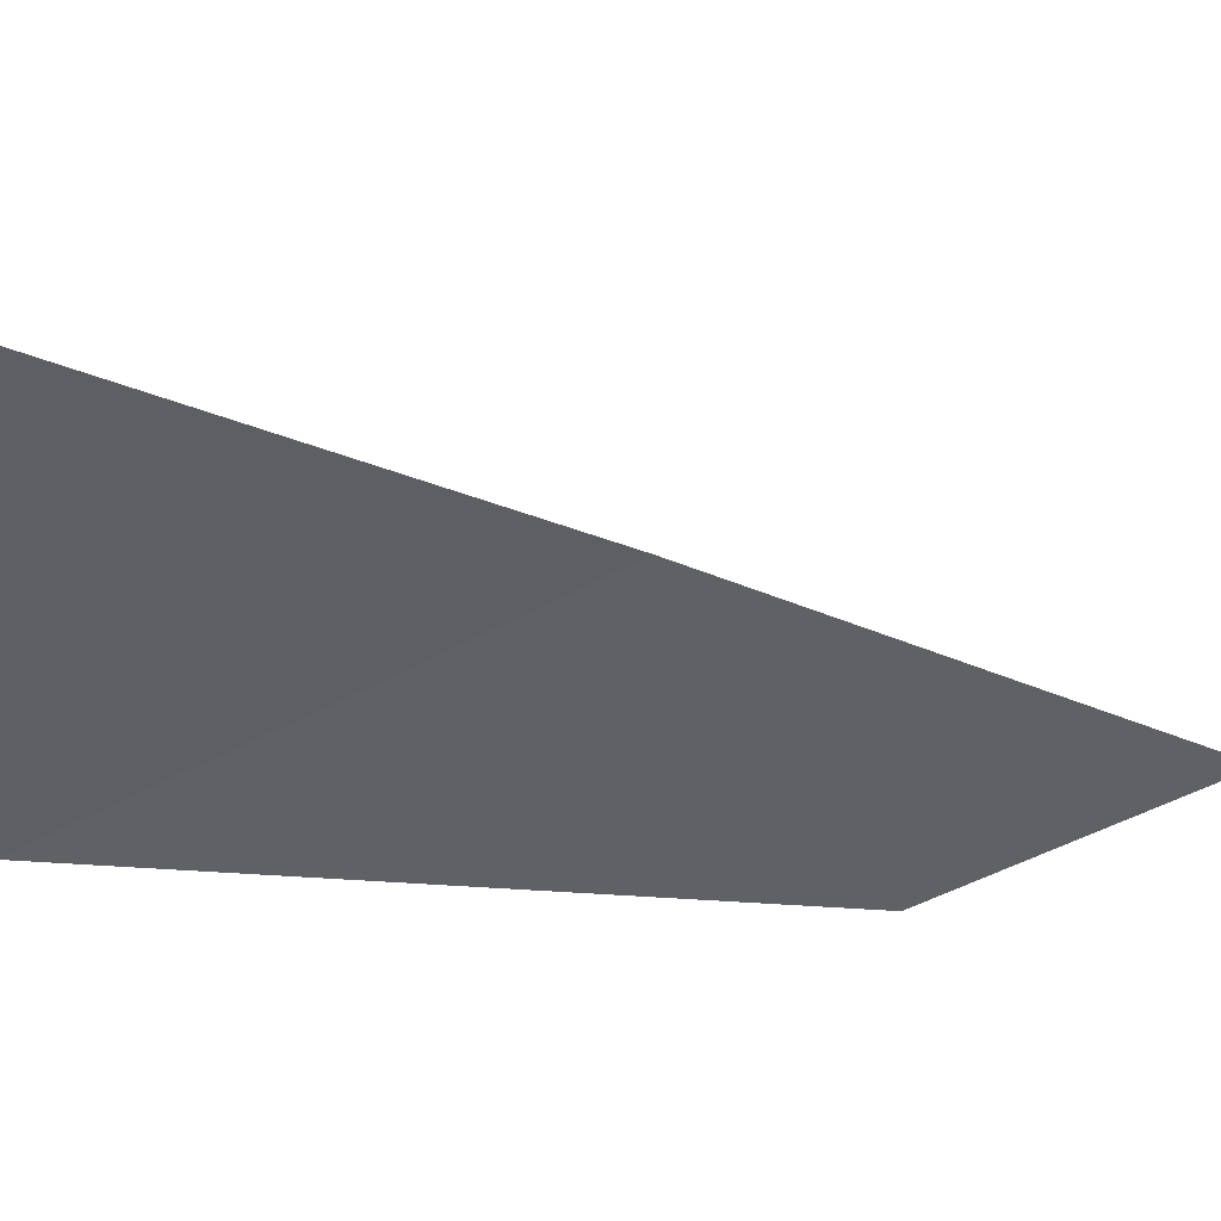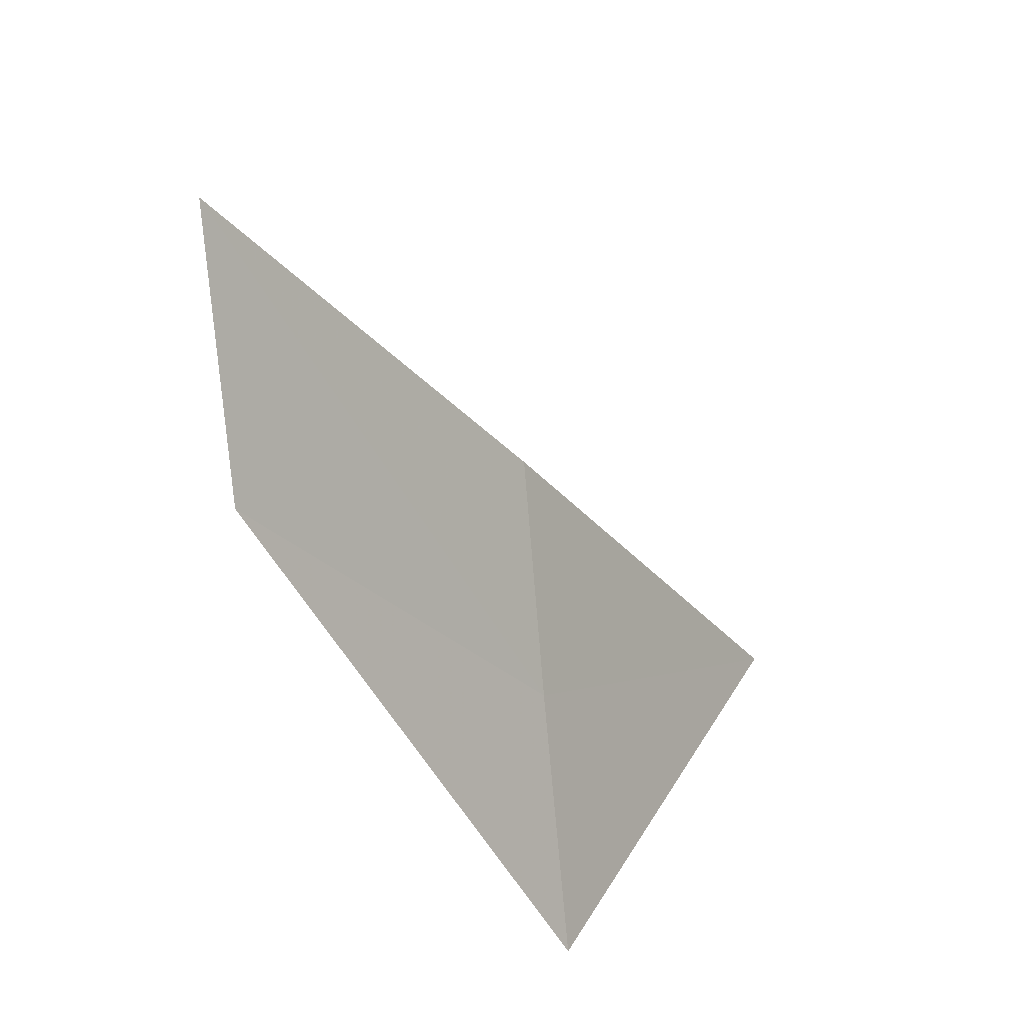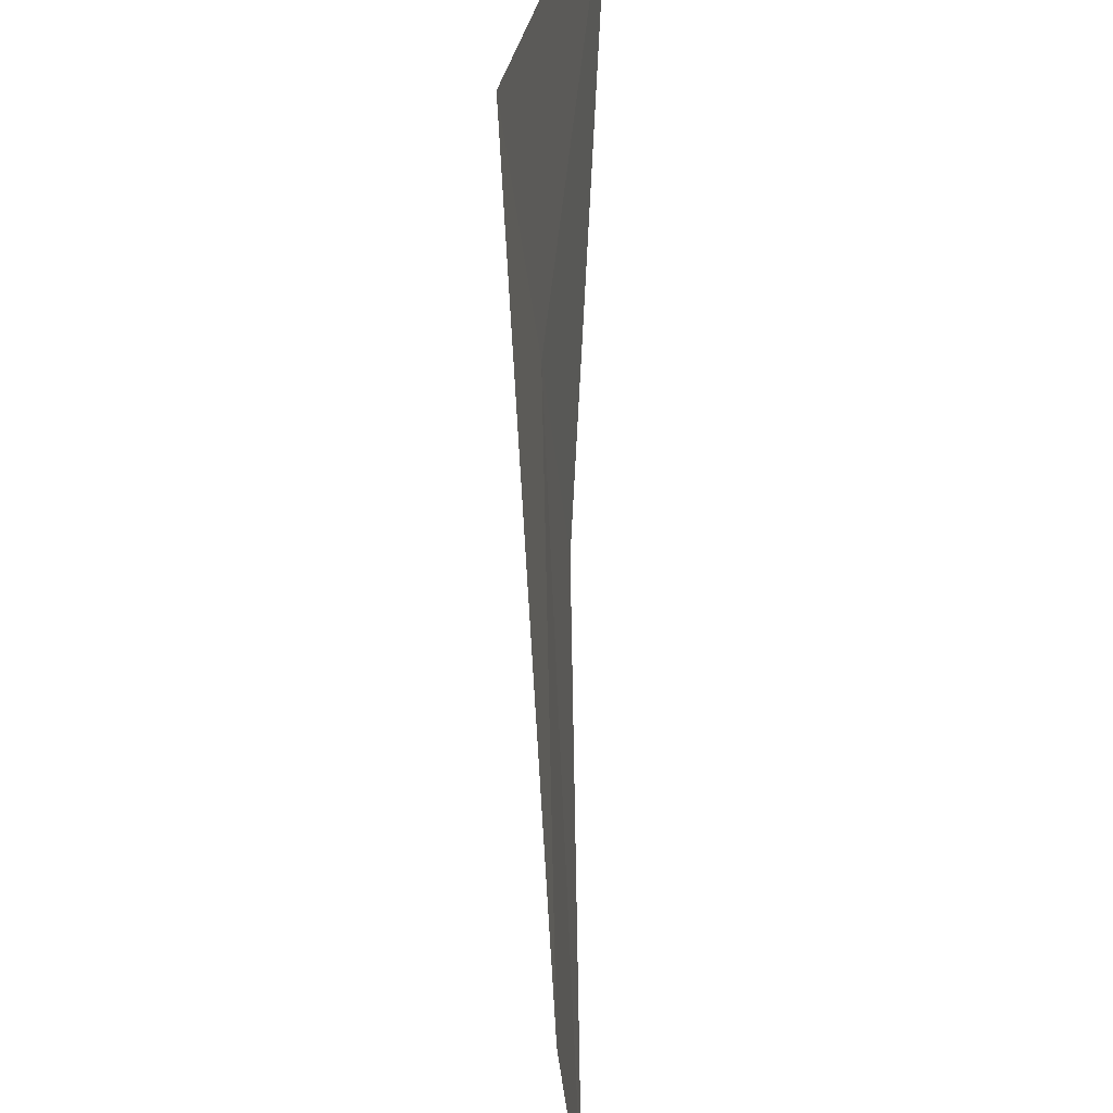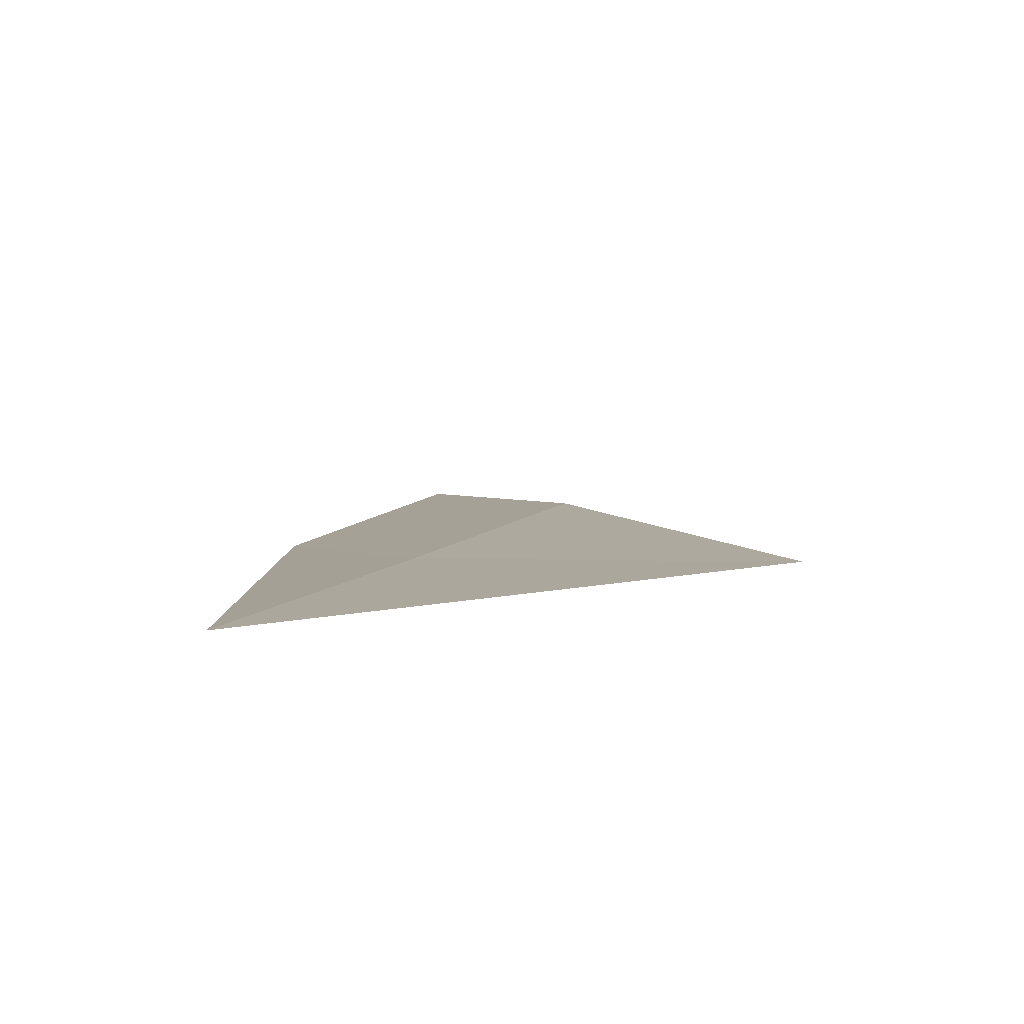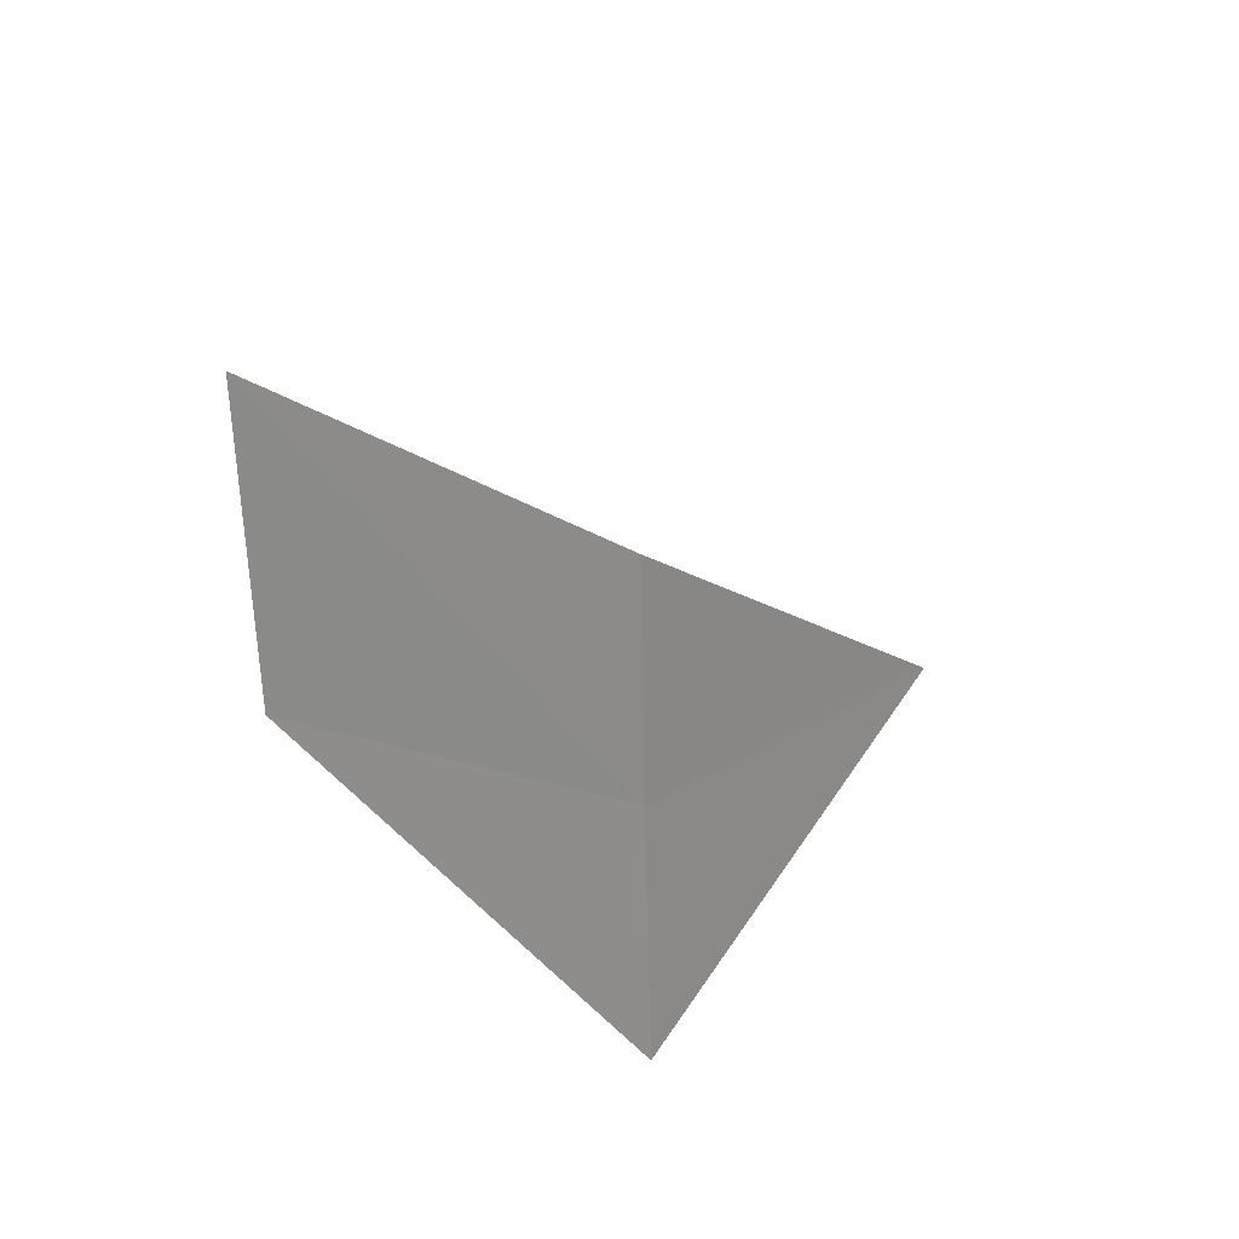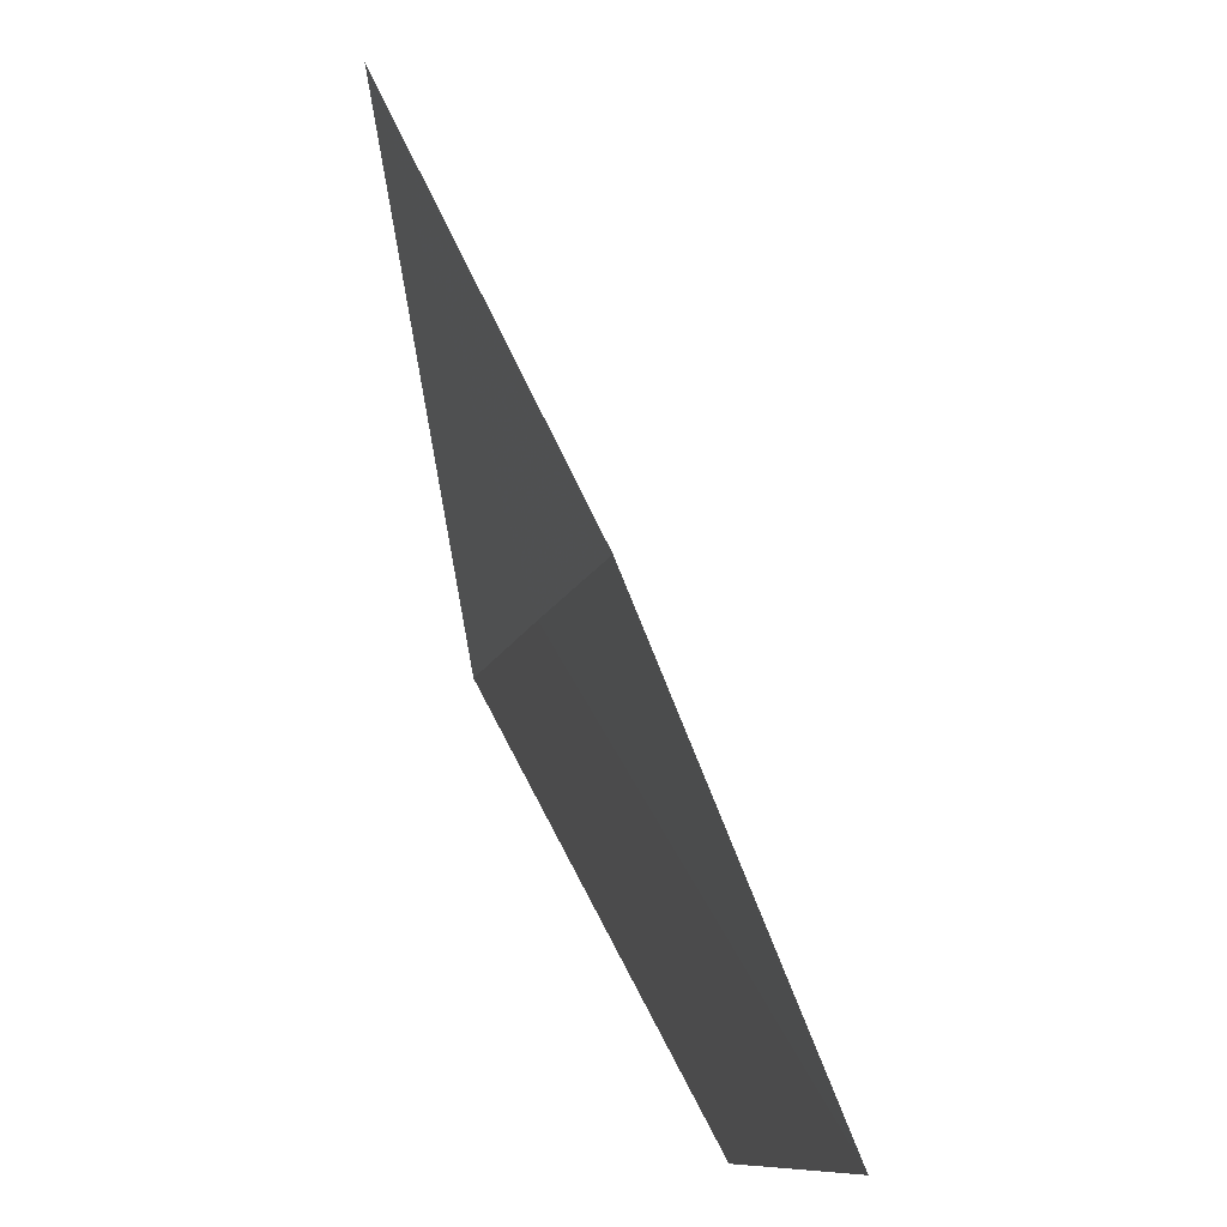
<metadata>
{"format":"obj","ext":"obj","renderer":"f3d","projection":"perspective","resolution":1024,"background":"white","views":[{"elev":37.3,"azim":-123.6,"up":"+Y"},{"elev":45.1,"azim":35.7,"up":"+Z"},{"elev":-61.2,"azim":154.6,"up":"+Y"},{"elev":-54.8,"azim":109.1,"up":"+Z"},{"elev":66.6,"azim":41.6,"up":"+Z"},{"elev":19.1,"azim":-45.4,"up":"+Y"}]}
</metadata>
<code>
v 9.796 120.8 52.04
v 10.72 119.8 50.54
v 10.24 123.5 50.25
v 8.989 121.7 53.39
v 7.568 120 56.23
v 8.471 119.1 54.65
f 1 4 3
f 1 6 5
f 1 5 4
f 1 3 2
f 1 2 6

</code>
